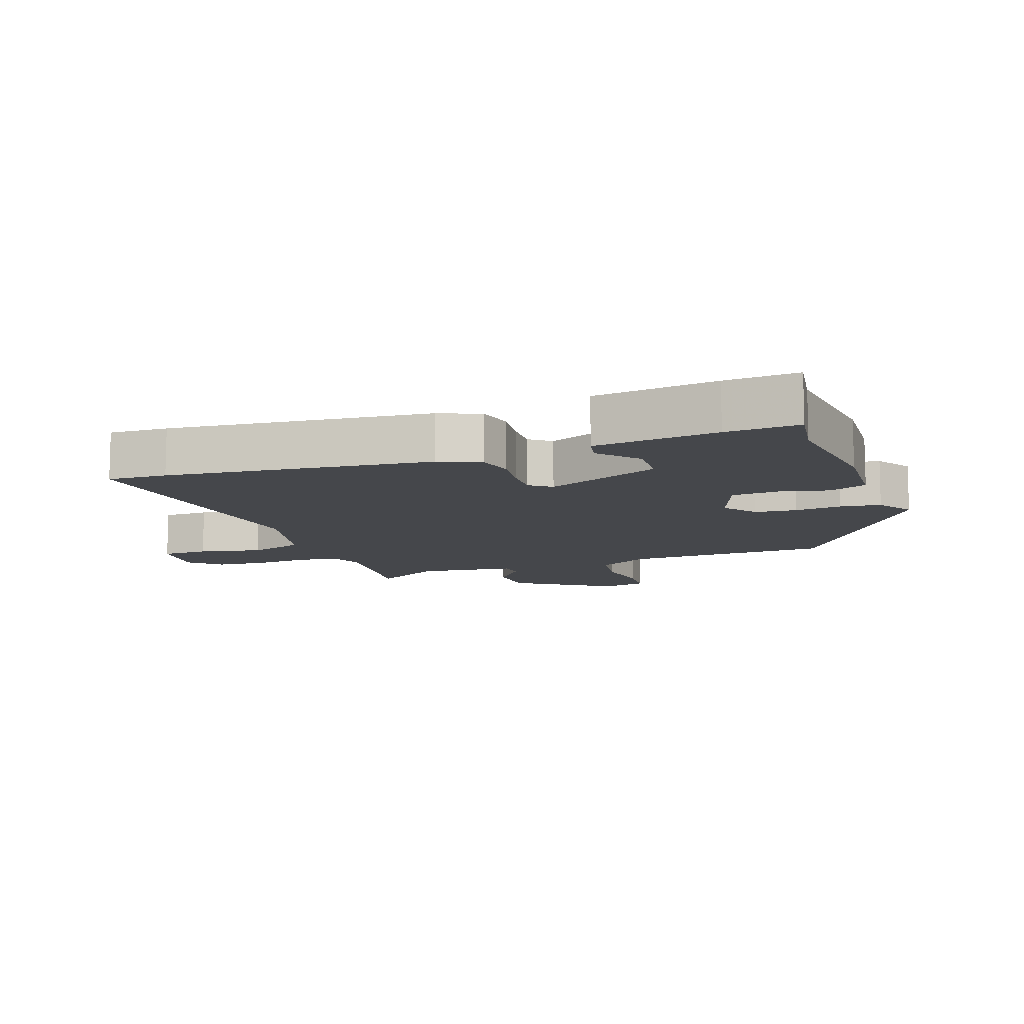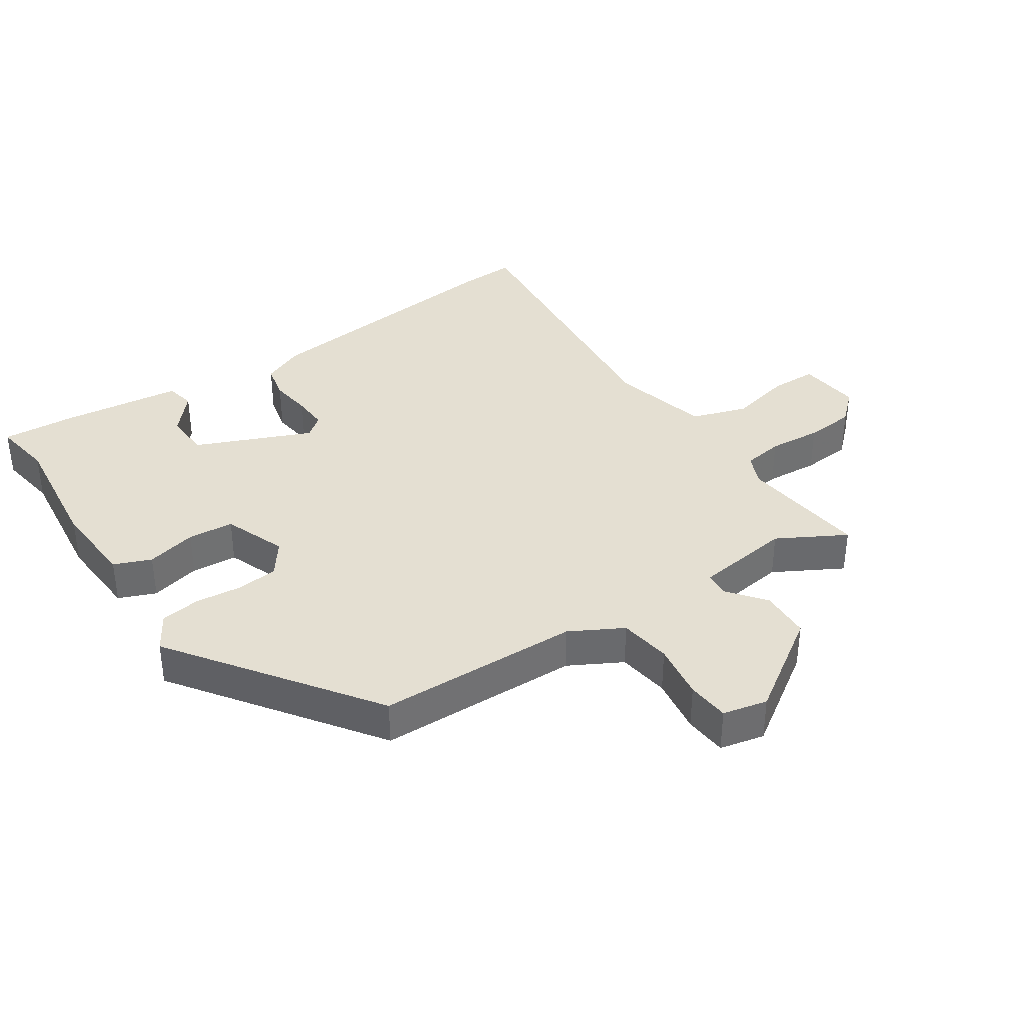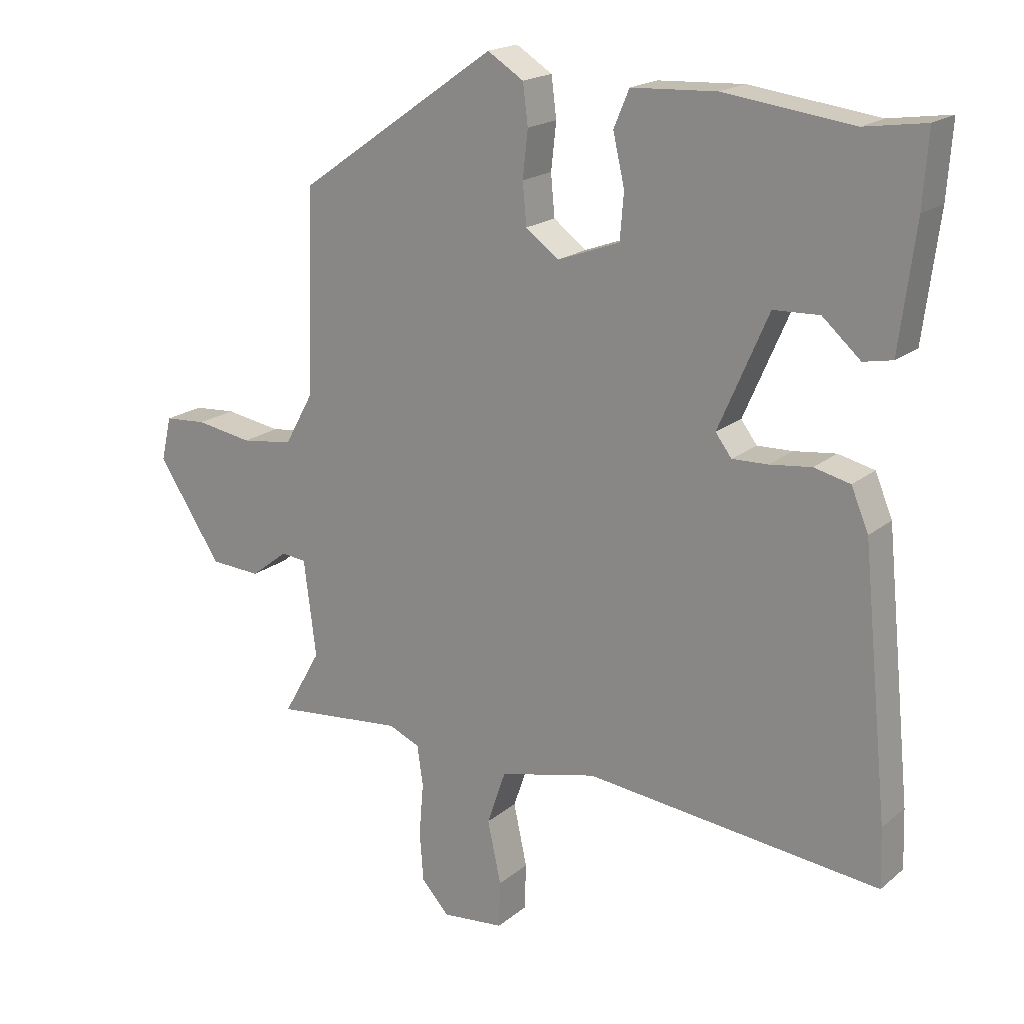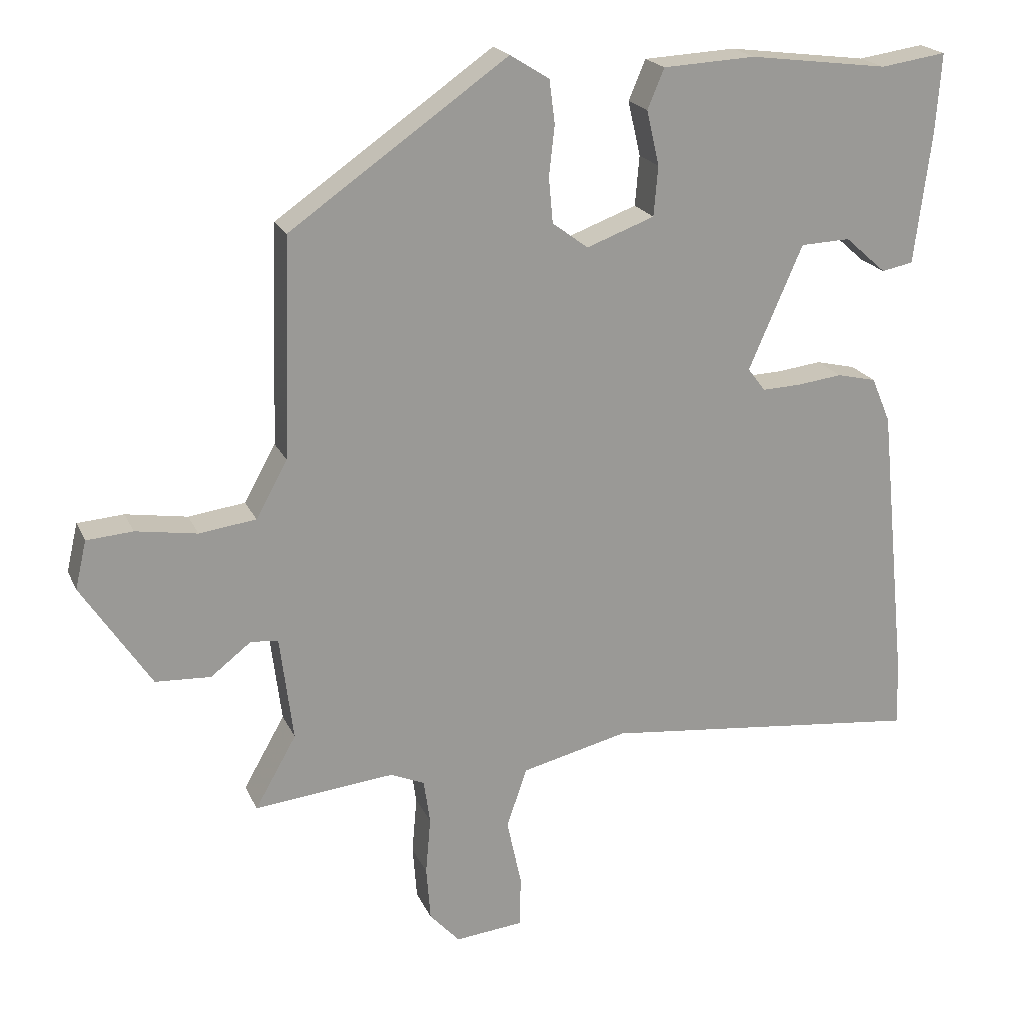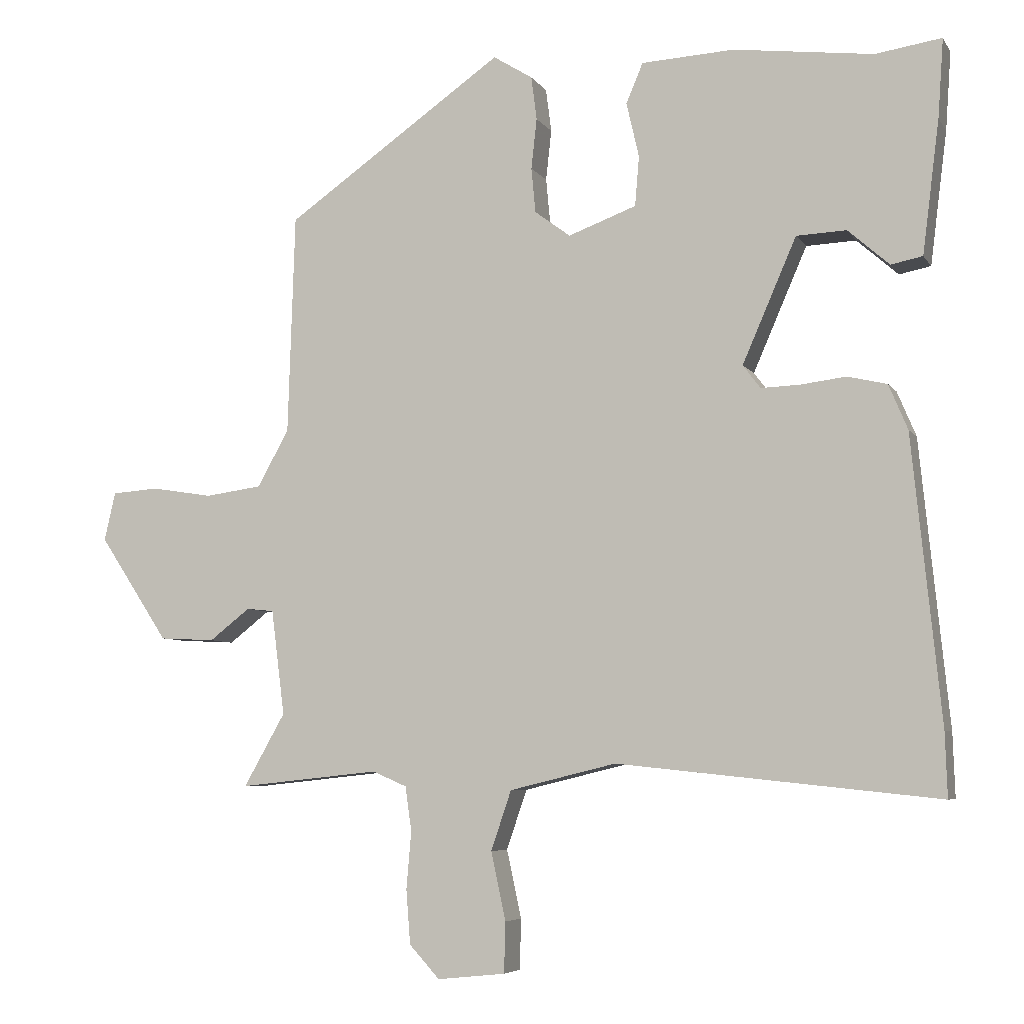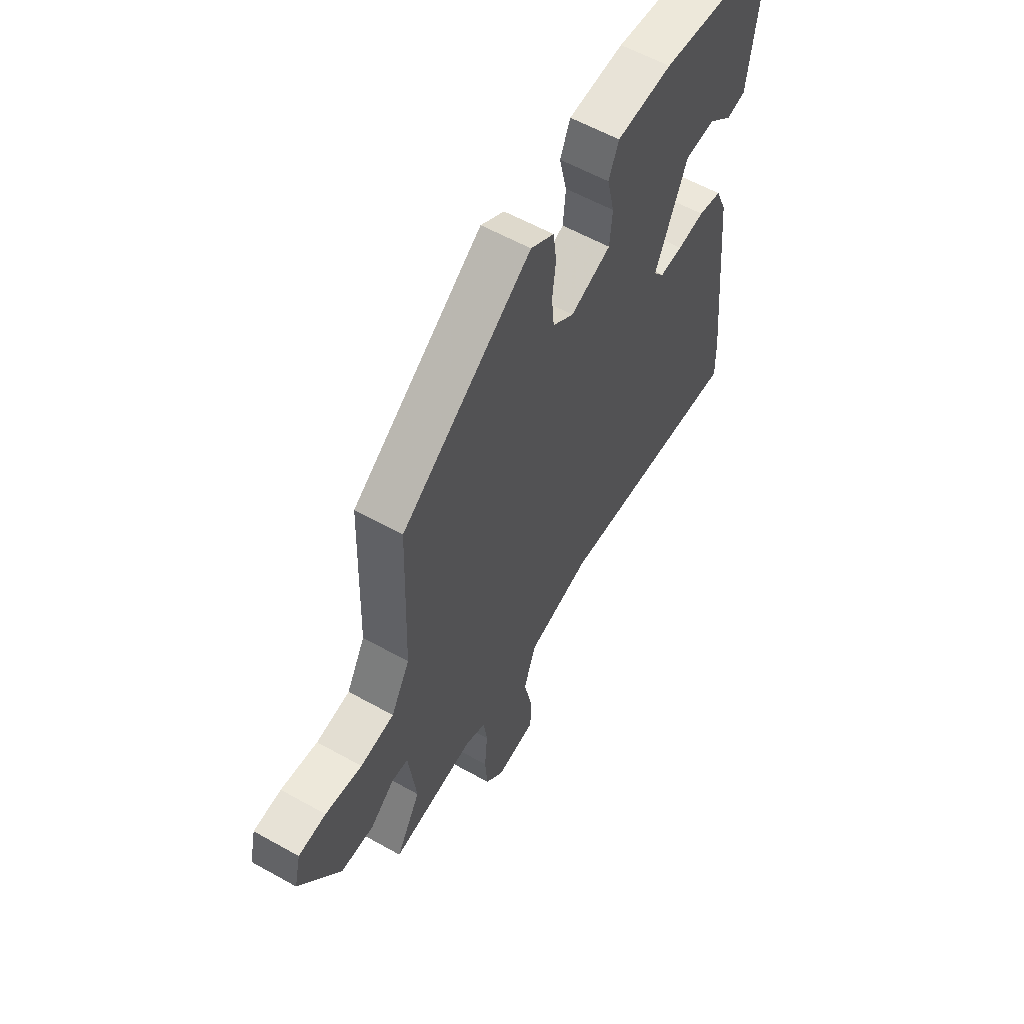
<metadata>
{"format":"obj","ext":"obj","renderer":"f3d","projection":"perspective","resolution":1024,"background":"white","views":[{"elev":-10.6,"azim":-70.5,"up":"+Y"},{"elev":37.2,"azim":55.7,"up":"+Y"},{"elev":19.0,"azim":-146.1,"up":"+Z"},{"elev":20.2,"azim":161.1,"up":"+Z"},{"elev":-6.0,"azim":-161.6,"up":"+Z"},{"elev":58.8,"azim":120.0,"up":"+Z"}]}
</metadata>
<code>
v 0.445 0.07 0.317
v 0.455 0.07 0.003
v 0.5 0.07 -0.078
v 0.581 0.07 -0.089
v 0.669 0.07 -0.075
v 0.735 0.07 -0.08
v 0.751 0.07 -0.149
v 0.652 0.07 -0.299
v 0.573 0.07 -0.303
v 0.515 0.07 -0.258
v 0.476 0.07 -0.262
v 0.457 0.07 -0.412
v 0.516 0.07 -0.516
v 0.316 0.07 -0.495
v 0.267 0.07 -0.516
v 0.258 0.07 -0.579
v 0.265 0.07 -0.661
v 0.259 0.07 -0.738
v 0.216 0.07 -0.785
v 0.119 0.07 -0.775
v 0.117 0.07 -0.703
v 0.138 0.07 -0.606
v 0.109 0.07 -0.521
v -0.043 0.07 -0.484
v -0.501 0.07 -0.532
v -0.498 0.07 -0.441
v -0.457 0.07 -0.036
v -0.43 0.07 0.028
v -0.374 0.07 0.041
v -0.309 0.07 0.033
v -0.254 0.07 0.031
v -0.229 0.07 0.064
v -0.306 0.07 0.241
v -0.377 0.07 0.244
v -0.436 0.07 0.192
v -0.481 0.07 0.201
v -0.505 0.07 0.39
v -0.513 0.07 0.502
v -0.419 0.07 0.488
v -0.22 0.07 0.513
v -0.088 0.07 0.506
v -0.064 0.07 0.449
v -0.082 0.07 0.371
v -0.076 0.07 0.3
v 0.021 0.07 0.264
v 0.072 0.07 0.302
v 0.078 0.07 0.366
v 0.07 0.07 0.438
v 0.078 0.07 0.5
v 0.134 0.07 0.535
v 0.445 0 0.317
v 0.455 0 0.003
v 0.5 0 -0.078
v 0.581 0 -0.089
v 0.669 0 -0.075
v 0.735 0 -0.08
v 0.751 0 -0.149
v 0.652 0 -0.299
v 0.573 0 -0.303
v 0.515 0 -0.258
v 0.476 0 -0.262
v 0.457 0 -0.412
v 0.516 0 -0.516
v 0.316 0 -0.495
v 0.267 0 -0.516
v 0.258 0 -0.579
v 0.265 0 -0.661
v 0.259 0 -0.738
v 0.216 0 -0.785
v 0.119 0 -0.775
v 0.117 0 -0.703
v 0.138 0 -0.606
v 0.109 0 -0.521
v -0.043 0 -0.484
v -0.501 0 -0.532
v -0.498 0 -0.441
v -0.457 0 -0.036
v -0.43 0 0.028
v -0.374 0 0.041
v -0.309 0 0.033
v -0.254 0 0.031
v -0.229 0 0.064
v -0.306 0 0.241
v -0.377 0 0.244
v -0.436 0 0.192
v -0.481 0 0.201
v -0.505 0 0.39
v -0.513 0 0.502
v -0.419 0 0.488
v -0.22 0 0.513
v -0.088 0 0.506
v -0.064 0 0.449
v -0.082 0 0.371
v -0.076 0 0.3
v 0.021 0 0.264
v 0.072 0 0.302
v 0.078 0 0.366
v 0.07 0 0.438
v 0.078 0 0.5
v 0.134 0 0.535
f 50 1 2
f 49 50 2
f 48 49 2
f 47 48 2
f 46 47 2 3
f 45 46 3
f 44 45 3
f 41 42 43
f 40 41 43
f 39 40 43
f 39 43 44
f 37 38 39
f 36 37 39
f 35 36 39
f 34 35 39
f 33 34 39 44
f 32 33 44 3
f 28 29 30
f 27 28 30
f 26 27 30
f 25 26 30
f 24 25 30
f 23 24 30 31
f 20 21 22
f 19 20 22
f 18 19 22
f 17 18 22
f 16 17 22
f 15 16 22 23
f 31 32 3
f 23 31 3
f 15 23 3
f 14 15 3
f 8 9 10
f 7 8 10
f 6 7 10
f 5 6 10
f 4 5 10
f 4 10 11
f 3 4 11
f 14 3 11
f 12 13 14
f 11 12 14
f 52 51 100
f 52 100 99
f 52 99 98
f 52 98 97
f 53 52 97 96
f 53 96 95
f 53 95 94
f 93 92 91
f 93 91 90
f 93 90 89
f 94 93 89
f 89 88 87
f 89 87 86
f 89 86 85
f 89 85 84
f 94 89 84 83
f 53 94 83 82
f 80 79 78
f 80 78 77
f 80 77 76
f 80 76 75
f 80 75 74
f 81 80 74 73
f 72 71 70
f 72 70 69
f 72 69 68
f 72 68 67
f 72 67 66
f 73 72 66 65
f 53 82 81
f 53 81 73
f 53 73 65
f 53 65 64
f 60 59 58
f 60 58 57
f 60 57 56
f 60 56 55
f 60 55 54
f 61 60 54
f 61 54 53
f 61 53 64
f 64 63 62
f 64 62 61
f 1 51 52 2
f 2 52 53 3
f 3 53 54 4
f 4 54 55 5
f 5 55 56 6
f 6 56 57 7
f 7 57 58 8
f 8 58 59 9
f 9 59 60 10
f 10 60 61 11
f 11 61 62 12
f 12 62 63 13
f 13 63 64 14
f 14 64 65 15
f 15 65 66 16
f 16 66 67 17
f 17 67 68 18
f 18 68 69 19
f 19 69 70 20
f 20 70 71 21
f 21 71 72 22
f 22 72 73 23
f 23 73 74 24
f 24 74 75 25
f 25 75 76 26
f 26 76 77 27
f 27 77 78 28
f 28 78 79 29
f 29 79 80 30
f 30 80 81 31
f 31 81 82 32
f 32 82 83 33
f 33 83 84 34
f 34 84 85 35
f 35 85 86 36
f 36 86 87 37
f 37 87 88 38
f 38 88 89 39
f 39 89 90 40
f 40 90 91 41
f 41 91 92 42
f 42 92 93 43
f 43 93 94 44
f 44 94 95 45
f 45 95 96 46
f 46 96 97 47
f 47 97 98 48
f 48 98 99 49
f 49 99 100 50
f 50 100 51 1

</code>
